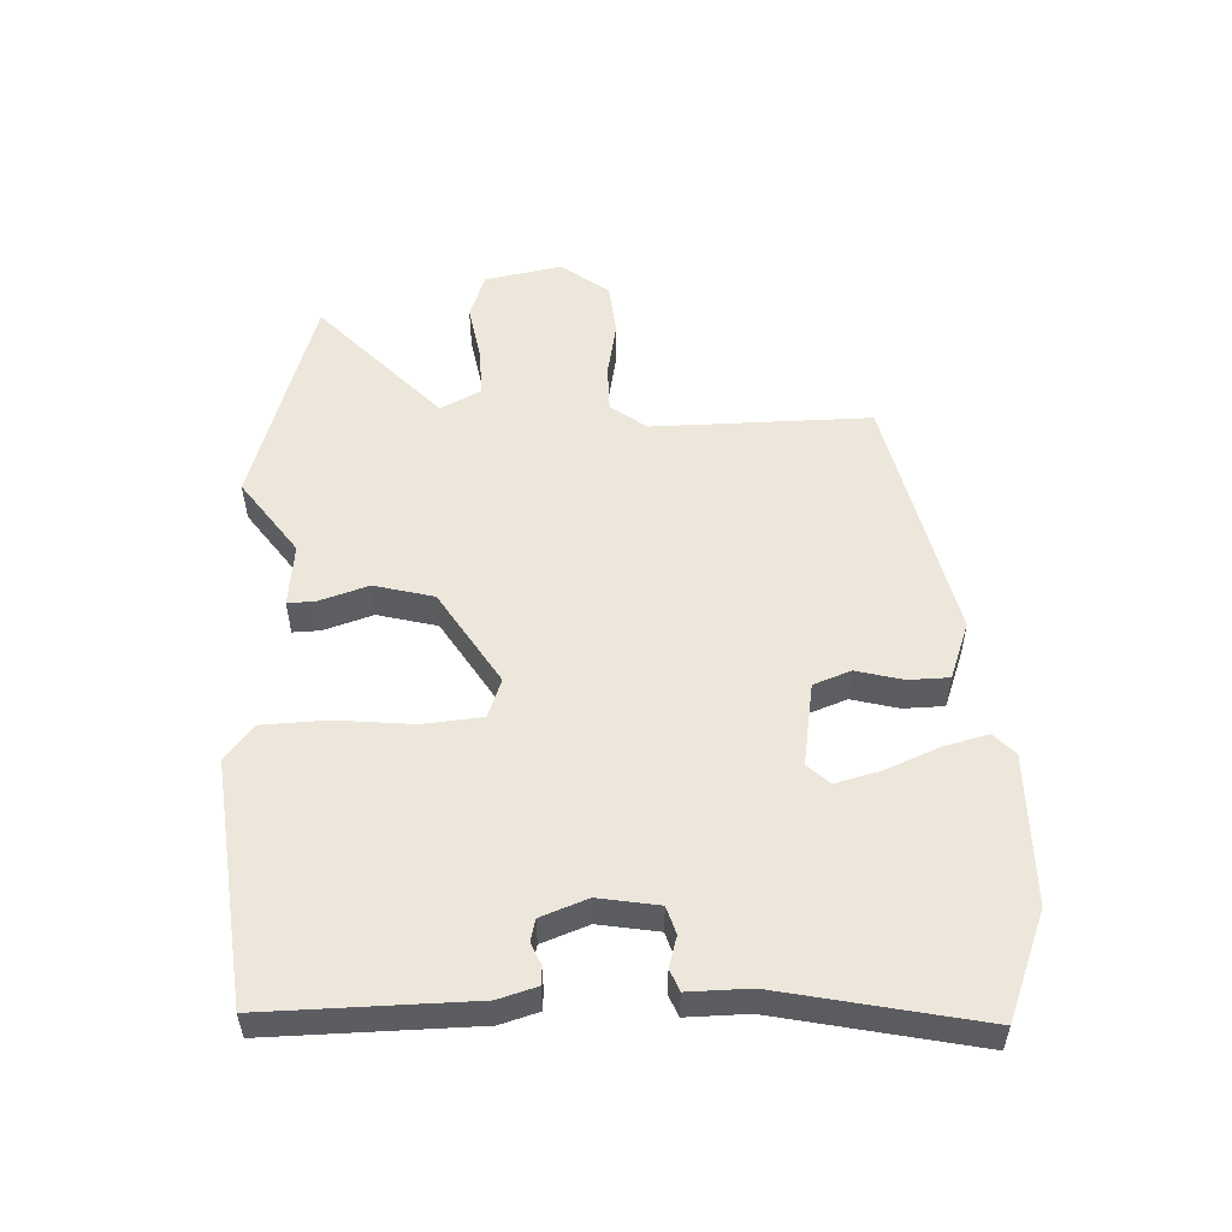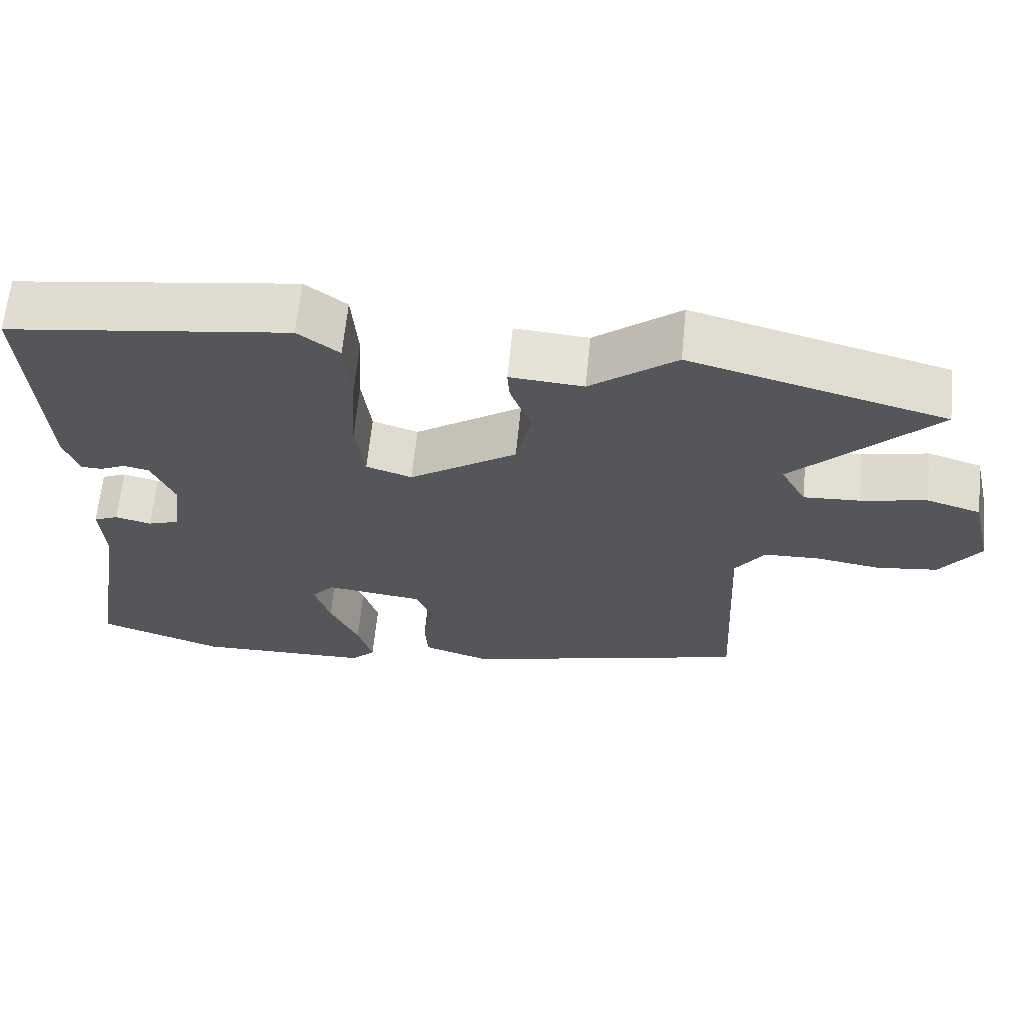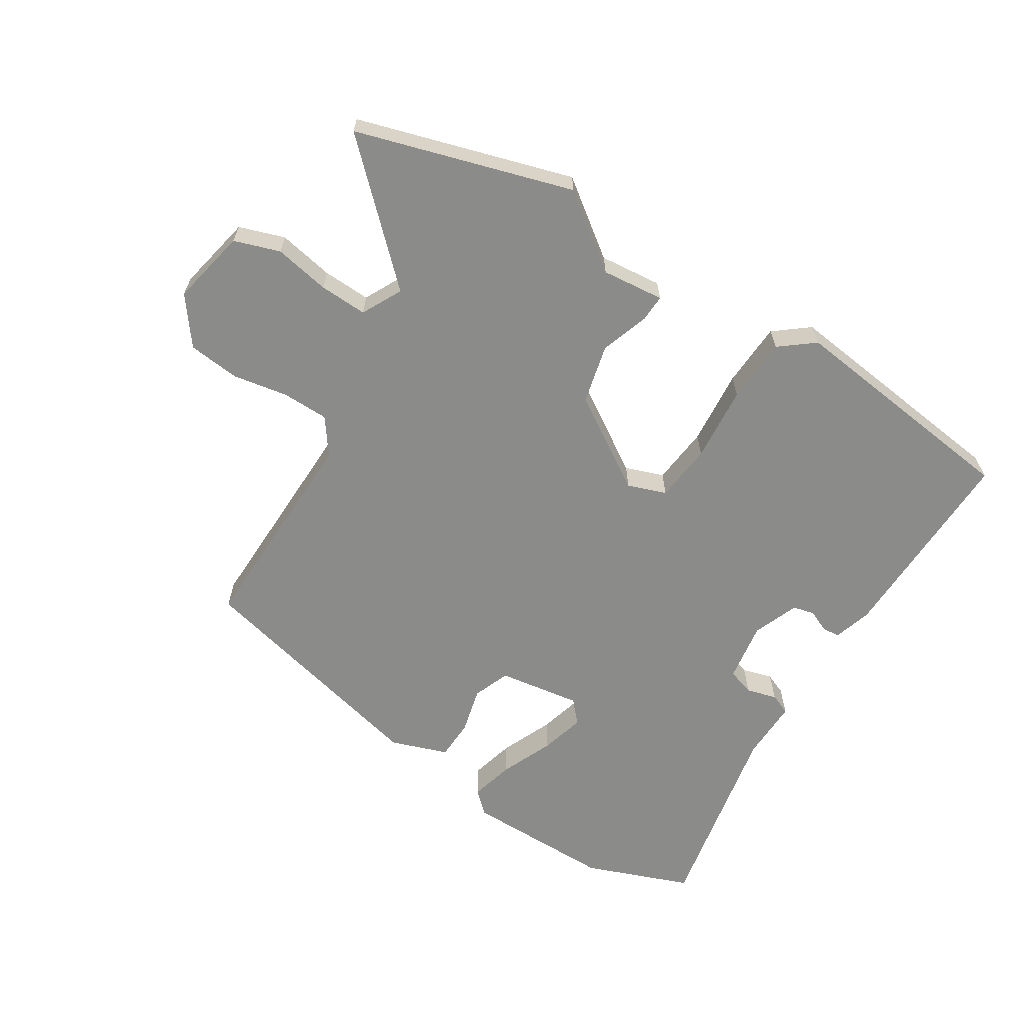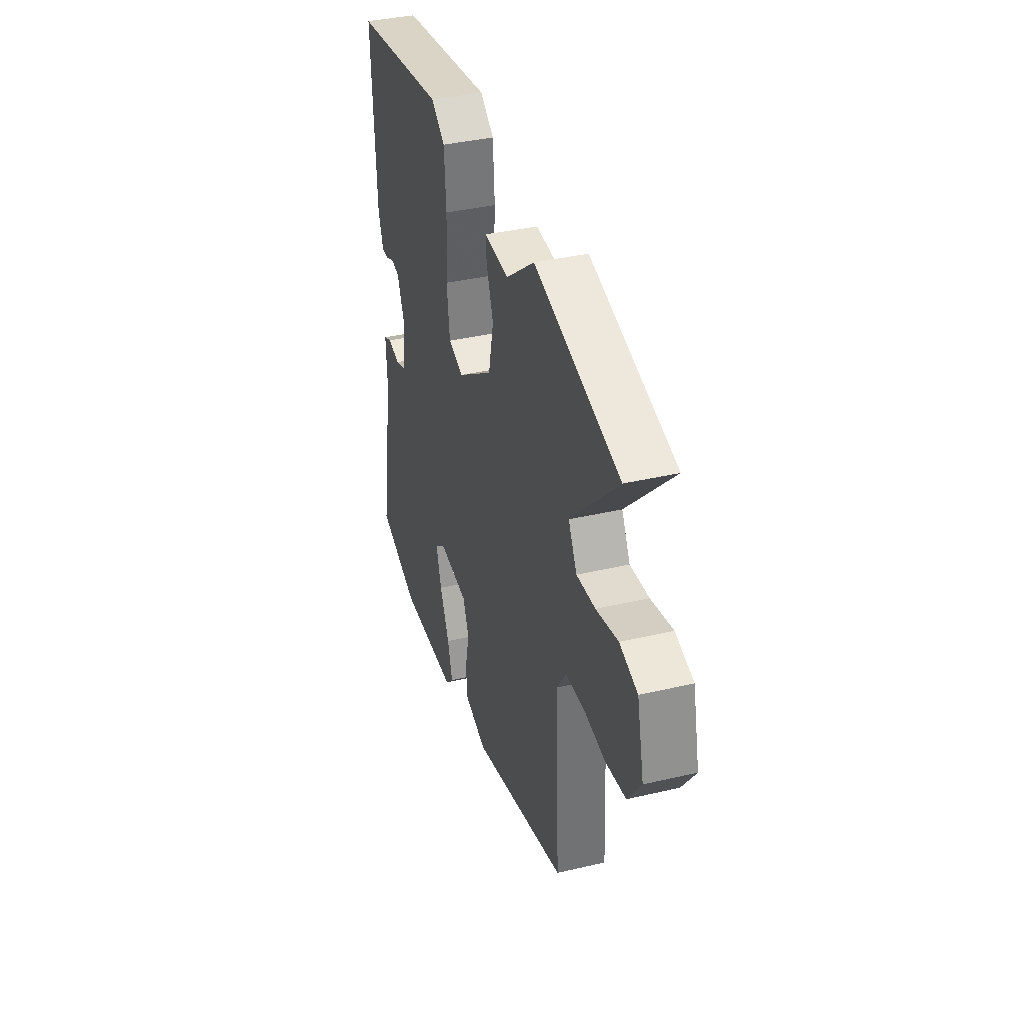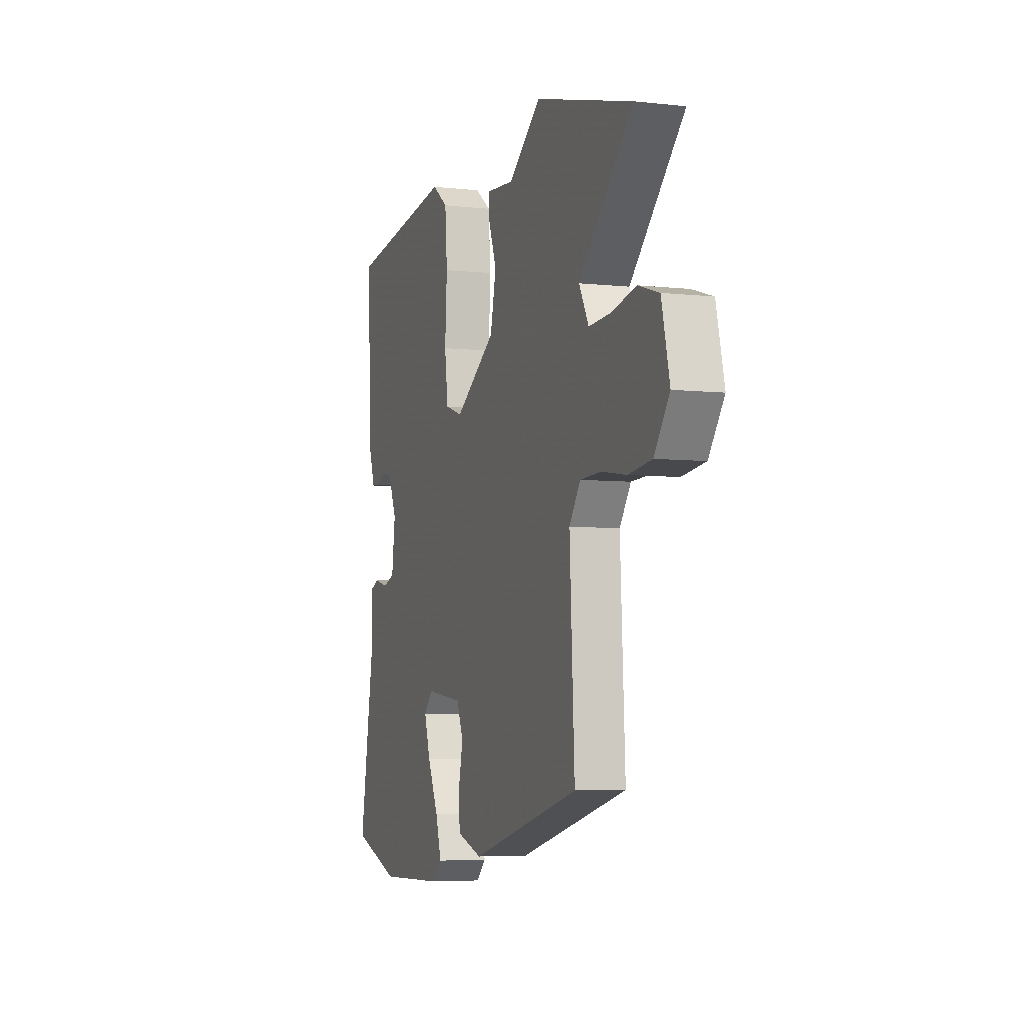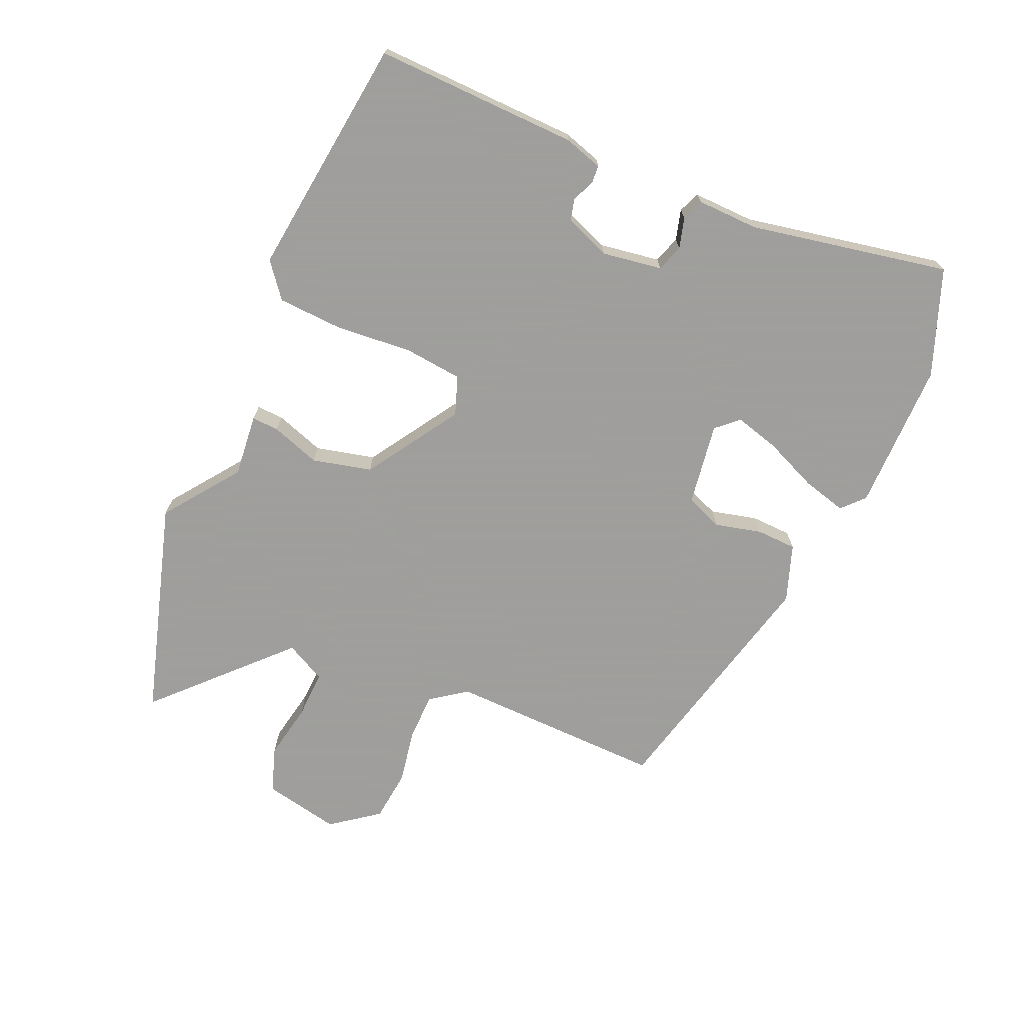
<metadata>
{"format":"obj","ext":"obj","renderer":"f3d","projection":"perspective","resolution":1024,"background":"white","views":[{"elev":53.6,"azim":89.9,"up":"+Y"},{"elev":64.6,"azim":-174.3,"up":"+Z"},{"elev":-63.7,"azim":-30.4,"up":"+Y"},{"elev":37.7,"azim":-106.7,"up":"+Z"},{"elev":-5.2,"azim":-109.3,"up":"+Z"},{"elev":-71.1,"azim":68.0,"up":"+Y"}]}
</metadata>
<code>
v 0.519 0.07 -0.493
v 0.352 0.07 -0.551
v 0.119 0.07 -0.544
v 0.086 0.07 -0.511
v 0.106 0.07 -0.443
v 0.144 0.07 -0.361
v 0.165 0.07 -0.292
v 0.135 0.07 -0.257
v 0.005 0.07 -0.273
v -0.019 0.07 -0.33
v -0.003 0.07 -0.403
v -0.007 0.07 -0.466
v -0.097 0.07 -0.495
v -0.48 0.07 -0.391
v -0.463 0.07 -0.053
v -0.502 0.07 0.004
v -0.576 0.07 0.007
v -0.662 0.07 -0.006
v -0.743 0.07 0.005
v -0.796 0.07 0.08
v -0.768 0.07 0.199
v -0.696 0.07 0.221
v -0.609 0.07 0.202
v -0.534 0.07 0.197
v -0.5 0.07 0.259
v -0.688 0.07 0.45
v -0.348 0.07 0.541
v -0.234 0.07 0.452
v -0.136 0.07 0.459
v -0.139 0.07 0.417
v -0.167 0.07 0.341
v -0.147 0.07 0.248
v -0.004 0.07 0.151
v 0.057 0.07 0.171
v 0.069 0.07 0.262
v 0.062 0.07 0.381
v 0.07 0.07 0.483
v 0.125 0.07 0.524
v 0.5 0.07 0.468
v 0.483 0.07 0.149
v 0.463 0.07 0.09
v 0.435 0.07 0.089
v 0.401 0.07 0.105
v 0.367 0.07 0.098
v 0.337 0.07 0.027
v 0.349 0.07 -0.067
v 0.391 0.07 -0.082
v 0.439 0.07 -0.07
v 0.472 0.07 -0.085
v 0.467 0.07 -0.18
v 0.519 0 -0.493
v 0.352 0 -0.551
v 0.119 0 -0.544
v 0.086 0 -0.511
v 0.106 0 -0.443
v 0.144 0 -0.361
v 0.165 0 -0.292
v 0.135 0 -0.257
v 0.005 0 -0.273
v -0.019 0 -0.33
v -0.003 0 -0.403
v -0.007 0 -0.466
v -0.097 0 -0.495
v -0.48 0 -0.391
v -0.463 0 -0.053
v -0.502 0 0.004
v -0.576 0 0.007
v -0.662 0 -0.006
v -0.743 0 0.005
v -0.796 0 0.08
v -0.768 0 0.199
v -0.696 0 0.221
v -0.609 0 0.202
v -0.534 0 0.197
v -0.5 0 0.259
v -0.688 0 0.45
v -0.348 0 0.541
v -0.234 0 0.452
v -0.136 0 0.459
v -0.139 0 0.417
v -0.167 0 0.341
v -0.147 0 0.248
v -0.004 0 0.151
v 0.057 0 0.171
v 0.069 0 0.262
v 0.062 0 0.381
v 0.07 0 0.483
v 0.125 0 0.524
v 0.5 0 0.468
v 0.483 0 0.149
v 0.463 0 0.09
v 0.435 0 0.089
v 0.401 0 0.105
v 0.367 0 0.098
v 0.337 0 0.027
v 0.349 0 -0.067
v 0.391 0 -0.082
v 0.439 0 -0.07
v 0.472 0 -0.085
v 0.467 0 -0.18
f 47 48 49 50
f 46 47 50 1
f 40 41 42 43
f 40 43 44
f 39 40 44
f 38 39 44 45
f 35 36 37 38
f 34 35 38 45
f 28 29 30 31
f 28 31 32
f 25 26 27 28
f 24 25 28 32
f 20 21 22 23
f 20 23 24
f 17 18 19 20
f 16 17 20 24
f 15 16 24 32
f 10 11 12 13
f 9 10 13 14
f 3 4 5 6
f 3 6 7
f 46 1 2 3
f 46 3 7
f 33 34 45 46
f 33 46 7 8
f 32 33 8 9
f 9 14 15 32
f 100 99 98 97
f 51 100 97 96
f 93 92 91 90
f 94 93 90
f 94 90 89
f 95 94 89 88
f 88 87 86 85
f 95 88 85 84
f 81 80 79 78
f 82 81 78
f 78 77 76 75
f 82 78 75 74
f 73 72 71 70
f 74 73 70
f 70 69 68 67
f 74 70 67 66
f 82 74 66 65
f 63 62 61 60
f 64 63 60 59
f 56 55 54 53
f 57 56 53
f 53 52 51 96
f 57 53 96
f 96 95 84 83
f 58 57 96 83
f 59 58 83 82
f 82 65 64 59
f 1 51 52 2
f 2 52 53 3
f 3 53 54 4
f 4 54 55 5
f 5 55 56 6
f 6 56 57 7
f 7 57 58 8
f 8 58 59 9
f 9 59 60 10
f 10 60 61 11
f 11 61 62 12
f 12 62 63 13
f 13 63 64 14
f 14 64 65 15
f 15 65 66 16
f 16 66 67 17
f 17 67 68 18
f 18 68 69 19
f 19 69 70 20
f 20 70 71 21
f 21 71 72 22
f 22 72 73 23
f 23 73 74 24
f 24 74 75 25
f 25 75 76 26
f 26 76 77 27
f 27 77 78 28
f 28 78 79 29
f 29 79 80 30
f 30 80 81 31
f 31 81 82 32
f 32 82 83 33
f 33 83 84 34
f 34 84 85 35
f 35 85 86 36
f 36 86 87 37
f 37 87 88 38
f 38 88 89 39
f 39 89 90 40
f 40 90 91 41
f 41 91 92 42
f 42 92 93 43
f 43 93 94 44
f 44 94 95 45
f 45 95 96 46
f 46 96 97 47
f 47 97 98 48
f 48 98 99 49
f 49 99 100 50
f 50 100 51 1

</code>
